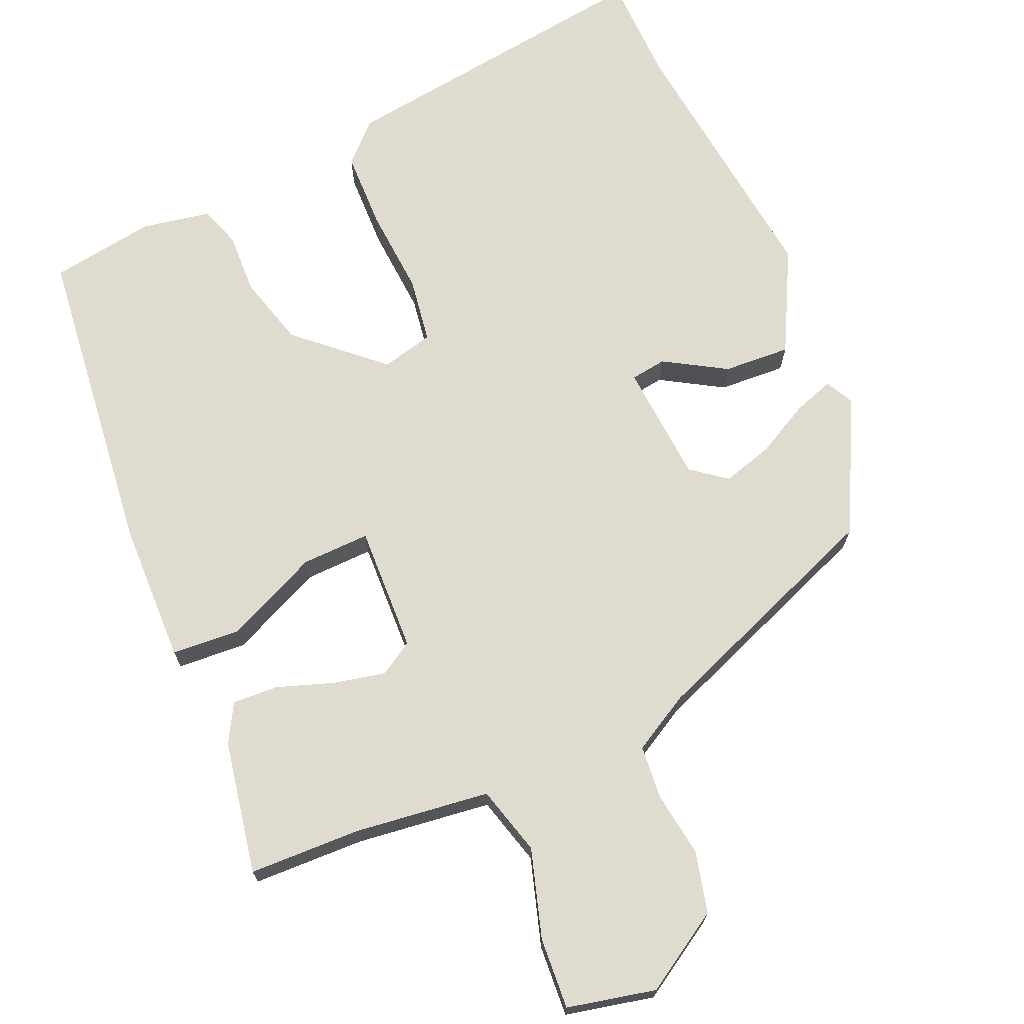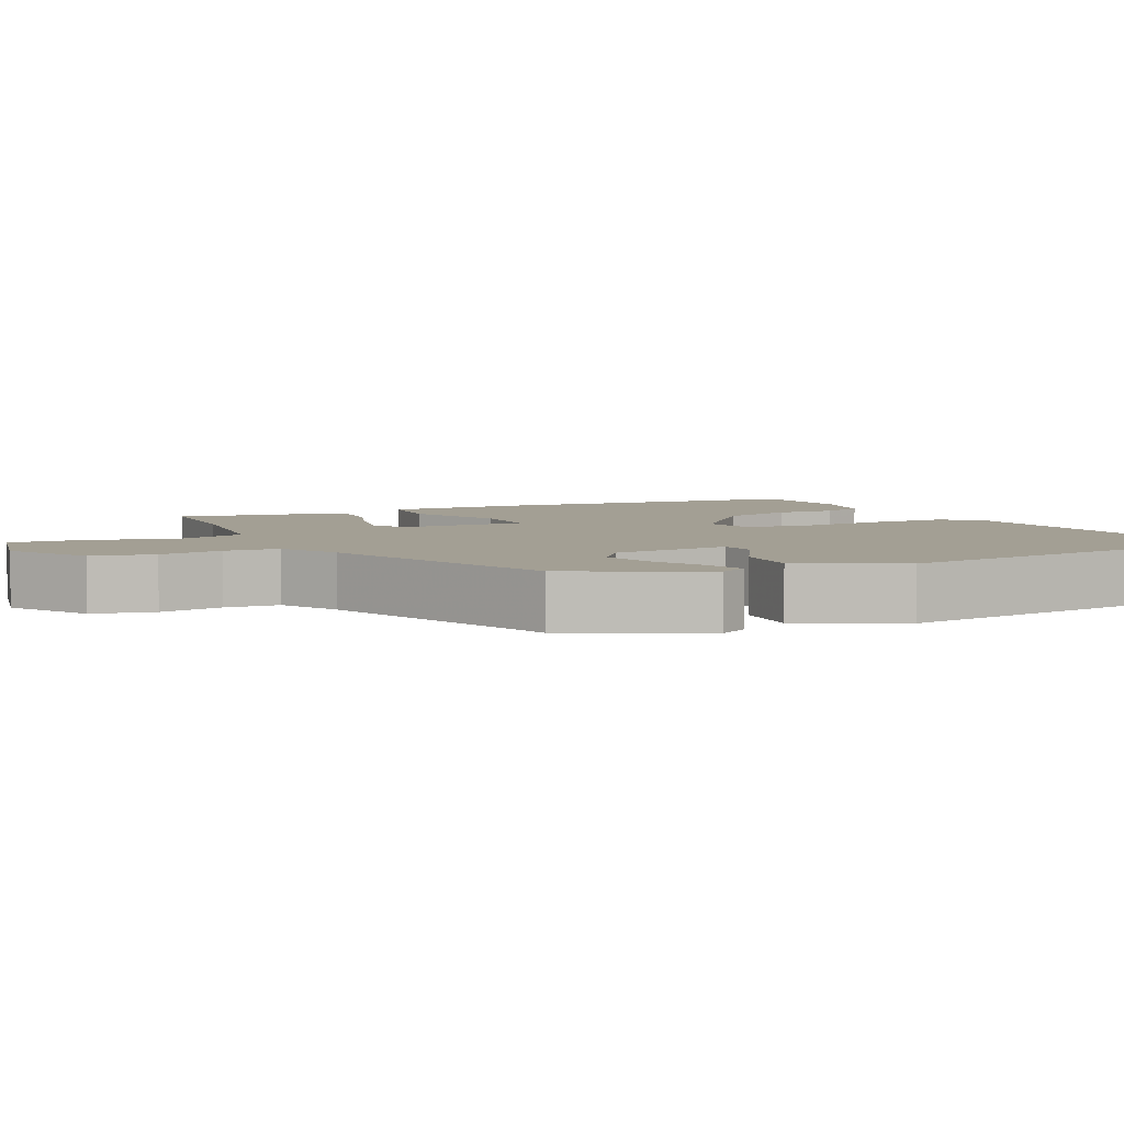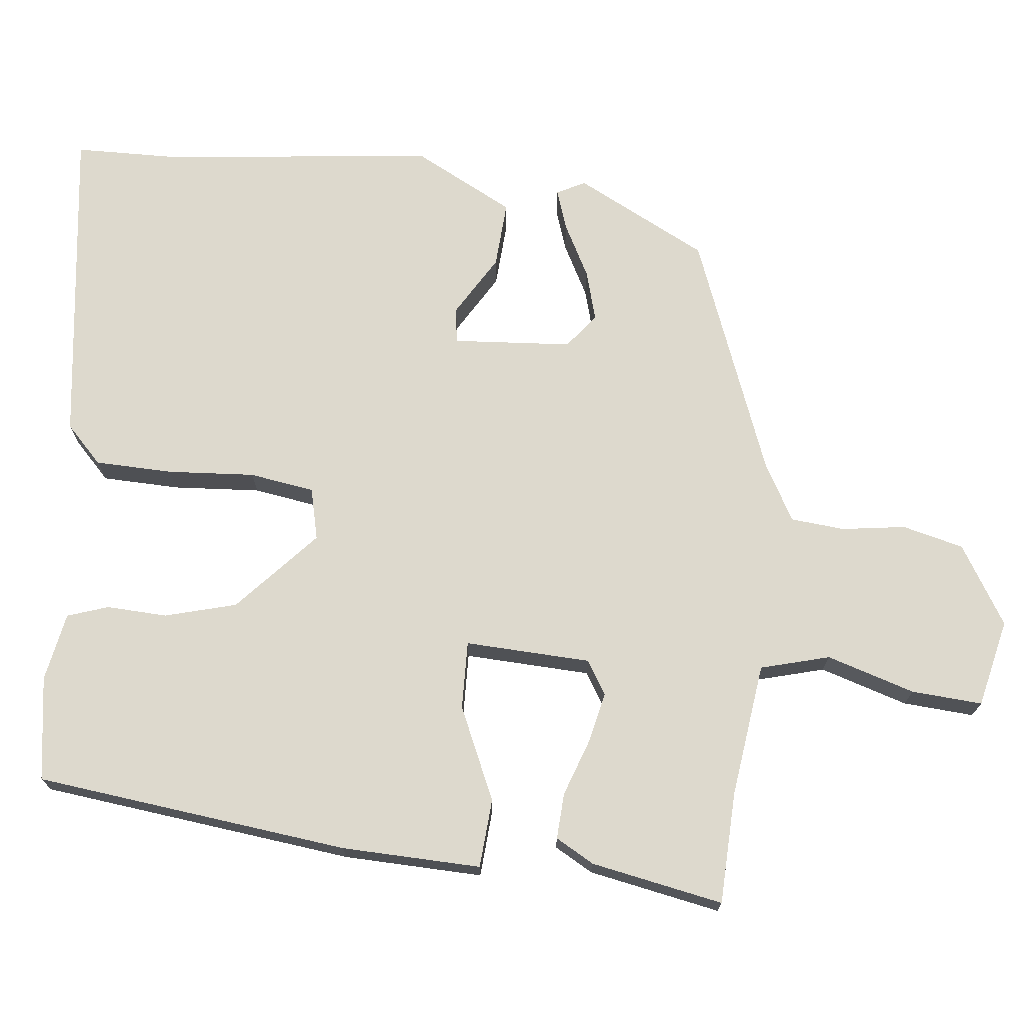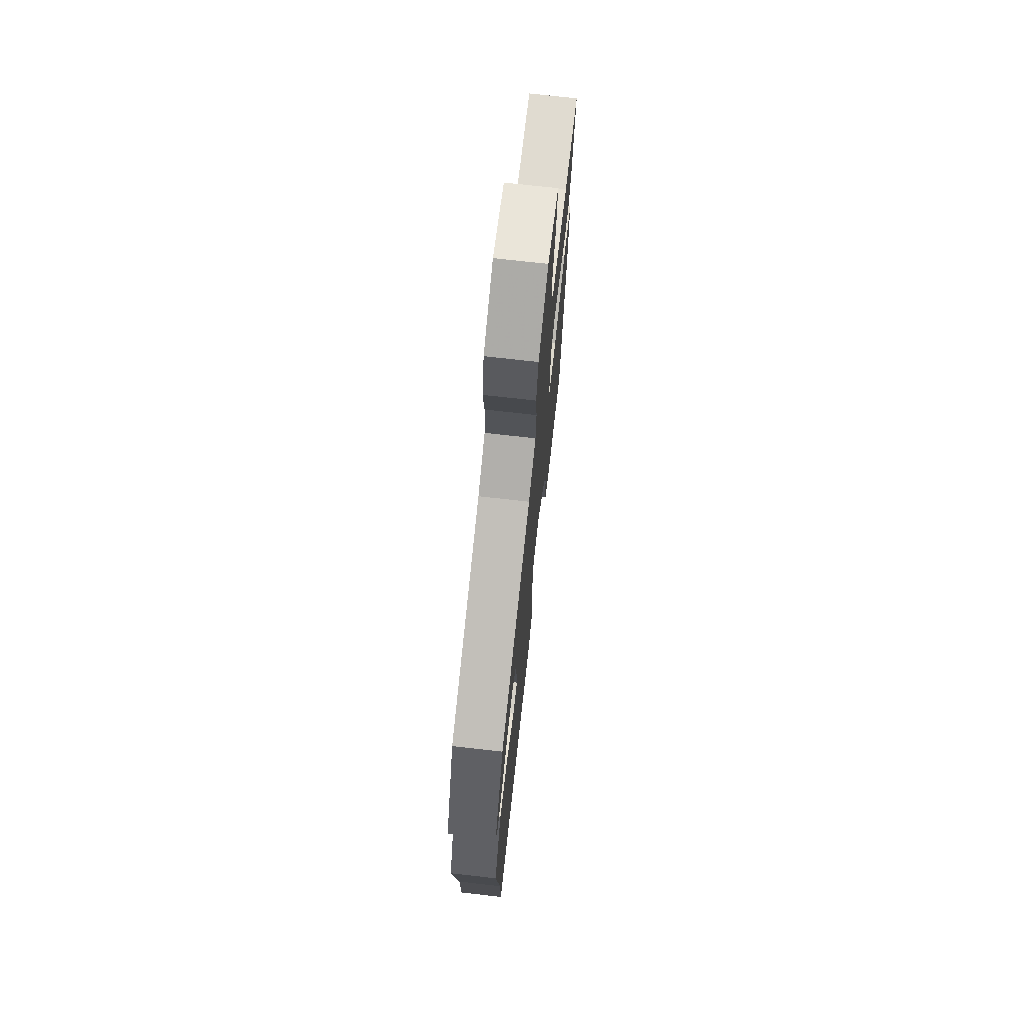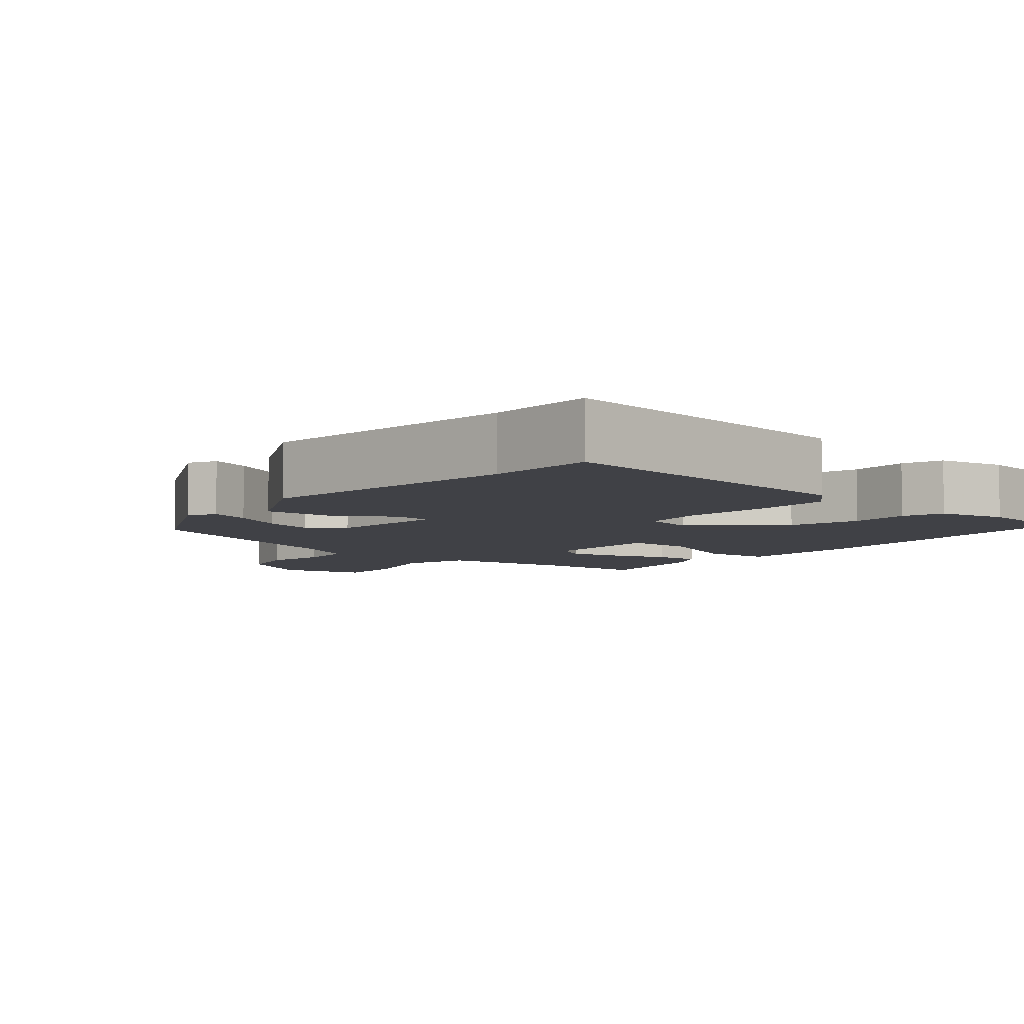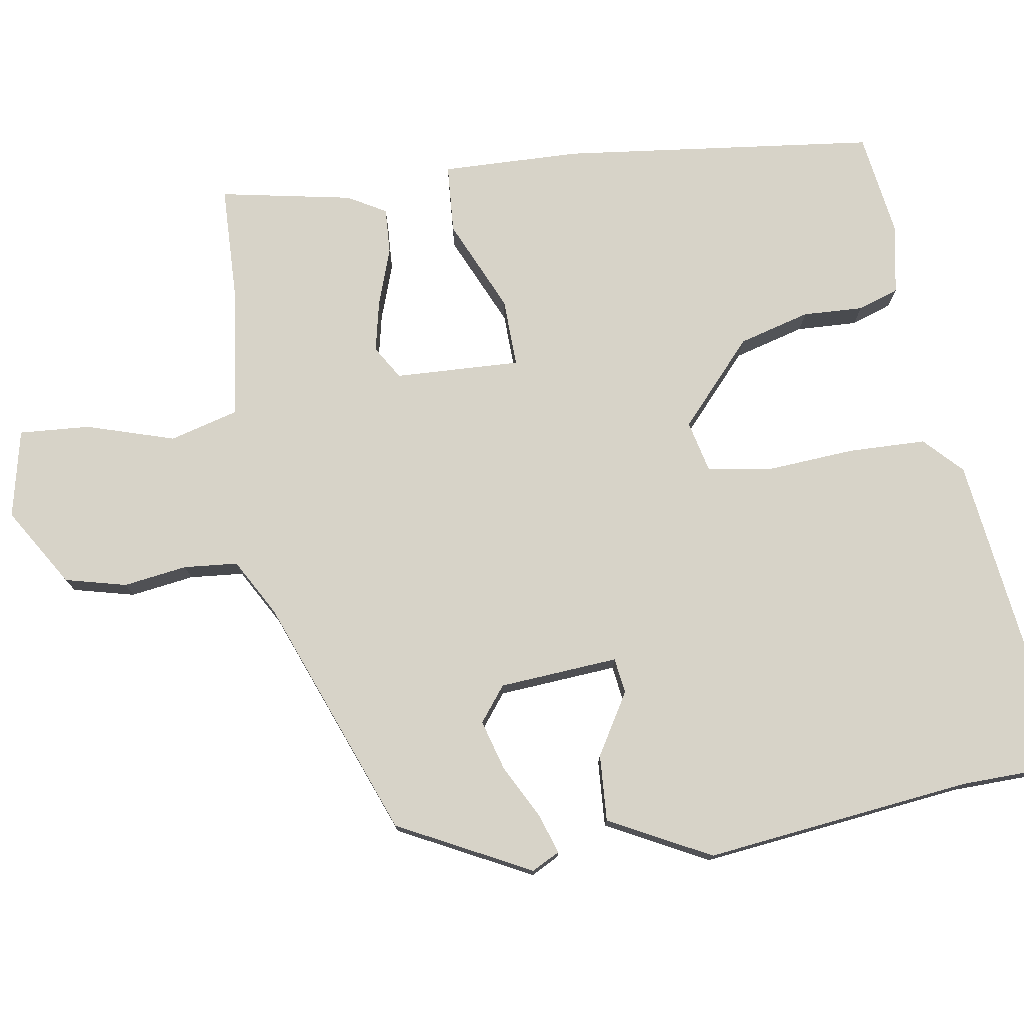
<metadata>
{"format":"obj","ext":"obj","renderer":"f3d","projection":"perspective","resolution":1024,"background":"white","views":[{"elev":70.5,"azim":-23.3,"up":"+Y"},{"elev":5.4,"azim":63.9,"up":"+Y"},{"elev":71.9,"azim":-83.4,"up":"+Y"},{"elev":71.5,"azim":96.5,"up":"+Z"},{"elev":-6.0,"azim":140.4,"up":"+Y"},{"elev":76.6,"azim":81.3,"up":"+Y"}]}
</metadata>
<code>
v 0.501 0.07 -0.449
v 0.497 0.07 -0.595
v 0.059 0.07 -0.535
v 0.009 0.07 -0.486
v 0.007 0.07 -0.381
v 0.016 0.07 -0.263
v 0.003 0.07 -0.175
v -0.067 0.07 -0.158
v -0.178 0.07 -0.257
v -0.205 0.07 -0.353
v -0.202 0.07 -0.435
v -0.221 0.07 -0.49
v -0.314 0.07 -0.507
v -0.455 0.07 -0.485
v -0.502 0.07 -0.06
v -0.506 0.07 0.128
v -0.413 0.07 0.134
v -0.288 0.07 0.077
v -0.196 0.07 0.074
v -0.202 0.07 0.244
v -0.247 0.07 0.272
v -0.317 0.07 0.257
v -0.393 0.07 0.231
v -0.455 0.07 0.228
v -0.484 0.07 0.28
v -0.517 0.07 0.459
v -0.366 0.07 0.463
v -0.184 0.07 0.485
v -0.158 0.07 0.578
v -0.194 0.07 0.697
v -0.2 0.07 0.793
v -0.081 0.07 0.819
v 0.025 0.07 0.753
v 0.045 0.07 0.67
v 0.032 0.07 0.584
v 0.038 0.07 0.511
v 0.115 0.07 0.467
v 0.439 0.07 0.34
v 0.529 0.07 0.161
v 0.509 0.07 0.123
v 0.454 0.07 0.142
v 0.383 0.07 0.18
v 0.315 0.07 0.2
v 0.268 0.07 0.164
v 0.255 0.07 0.003
v 0.303 0.07 -0.004
v 0.386 0.07 0.045
v 0.476 0.07 0.05
v 0.546 0.07 -0.087
v 0.501 0 -0.449
v 0.497 0 -0.595
v 0.059 0 -0.535
v 0.009 0 -0.486
v 0.007 0 -0.381
v 0.016 0 -0.263
v 0.003 0 -0.175
v -0.067 0 -0.158
v -0.178 0 -0.257
v -0.205 0 -0.353
v -0.202 0 -0.435
v -0.221 0 -0.49
v -0.314 0 -0.507
v -0.455 0 -0.485
v -0.502 0 -0.06
v -0.506 0 0.128
v -0.413 0 0.134
v -0.288 0 0.077
v -0.196 0 0.074
v -0.202 0 0.244
v -0.247 0 0.272
v -0.317 0 0.257
v -0.393 0 0.231
v -0.455 0 0.228
v -0.484 0 0.28
v -0.517 0 0.459
v -0.366 0 0.463
v -0.184 0 0.485
v -0.158 0 0.578
v -0.194 0 0.697
v -0.2 0 0.793
v -0.081 0 0.819
v 0.025 0 0.753
v 0.045 0 0.67
v 0.032 0 0.584
v 0.038 0 0.511
v 0.115 0 0.467
v 0.439 0 0.34
v 0.529 0 0.161
v 0.509 0 0.123
v 0.454 0 0.142
v 0.383 0 0.18
v 0.315 0 0.2
v 0.268 0 0.164
v 0.255 0 0.003
v 0.303 0 -0.004
v 0.386 0 0.045
v 0.476 0 0.05
v 0.546 0 -0.087
f 48 49 1
f 47 48 1
f 46 47 1
f 4 5 6
f 3 4 6
f 2 3 6
f 1 2 6
f 46 1 6
f 45 46 6
f 44 45 6 7
f 40 41 42
f 39 40 42
f 38 39 42
f 37 38 42
f 36 37 42 43
f 33 34 35
f 32 33 35
f 31 32 35
f 30 31 35
f 29 30 35
f 28 29 35 36
f 36 43 44
f 28 36 44
f 27 28 44
f 25 26 27
f 24 25 27
f 23 24 27
f 22 23 27
f 16 17 18
f 15 16 18
f 14 15 18
f 13 14 18
f 12 13 18
f 11 12 18
f 10 11 18
f 9 10 18 19
f 8 9 19 20
f 44 7 8 20
f 21 22 27
f 20 21 27 44
f 50 98 97
f 50 97 96
f 50 96 95
f 55 54 53
f 55 53 52
f 55 52 51
f 55 51 50
f 55 50 95
f 55 95 94
f 56 55 94 93
f 91 90 89
f 91 89 88
f 91 88 87
f 91 87 86
f 92 91 86 85
f 84 83 82
f 84 82 81
f 84 81 80
f 84 80 79
f 84 79 78
f 85 84 78 77
f 93 92 85
f 93 85 77
f 93 77 76
f 76 75 74
f 76 74 73
f 76 73 72
f 76 72 71
f 67 66 65
f 67 65 64
f 67 64 63
f 67 63 62
f 67 62 61
f 67 61 60
f 67 60 59
f 68 67 59 58
f 69 68 58 57
f 69 57 56 93
f 76 71 70
f 93 76 70 69
f 1 50 51 2
f 2 51 52 3
f 3 52 53 4
f 4 53 54 5
f 5 54 55 6
f 6 55 56 7
f 7 56 57 8
f 8 57 58 9
f 9 58 59 10
f 10 59 60 11
f 11 60 61 12
f 12 61 62 13
f 13 62 63 14
f 14 63 64 15
f 15 64 65 16
f 16 65 66 17
f 17 66 67 18
f 18 67 68 19
f 19 68 69 20
f 20 69 70 21
f 21 70 71 22
f 22 71 72 23
f 23 72 73 24
f 24 73 74 25
f 25 74 75 26
f 26 75 76 27
f 27 76 77 28
f 28 77 78 29
f 29 78 79 30
f 30 79 80 31
f 31 80 81 32
f 32 81 82 33
f 33 82 83 34
f 34 83 84 35
f 35 84 85 36
f 36 85 86 37
f 37 86 87 38
f 38 87 88 39
f 39 88 89 40
f 40 89 90 41
f 41 90 91 42
f 42 91 92 43
f 43 92 93 44
f 44 93 94 45
f 45 94 95 46
f 46 95 96 47
f 47 96 97 48
f 48 97 98 49
f 49 98 50 1

</code>
